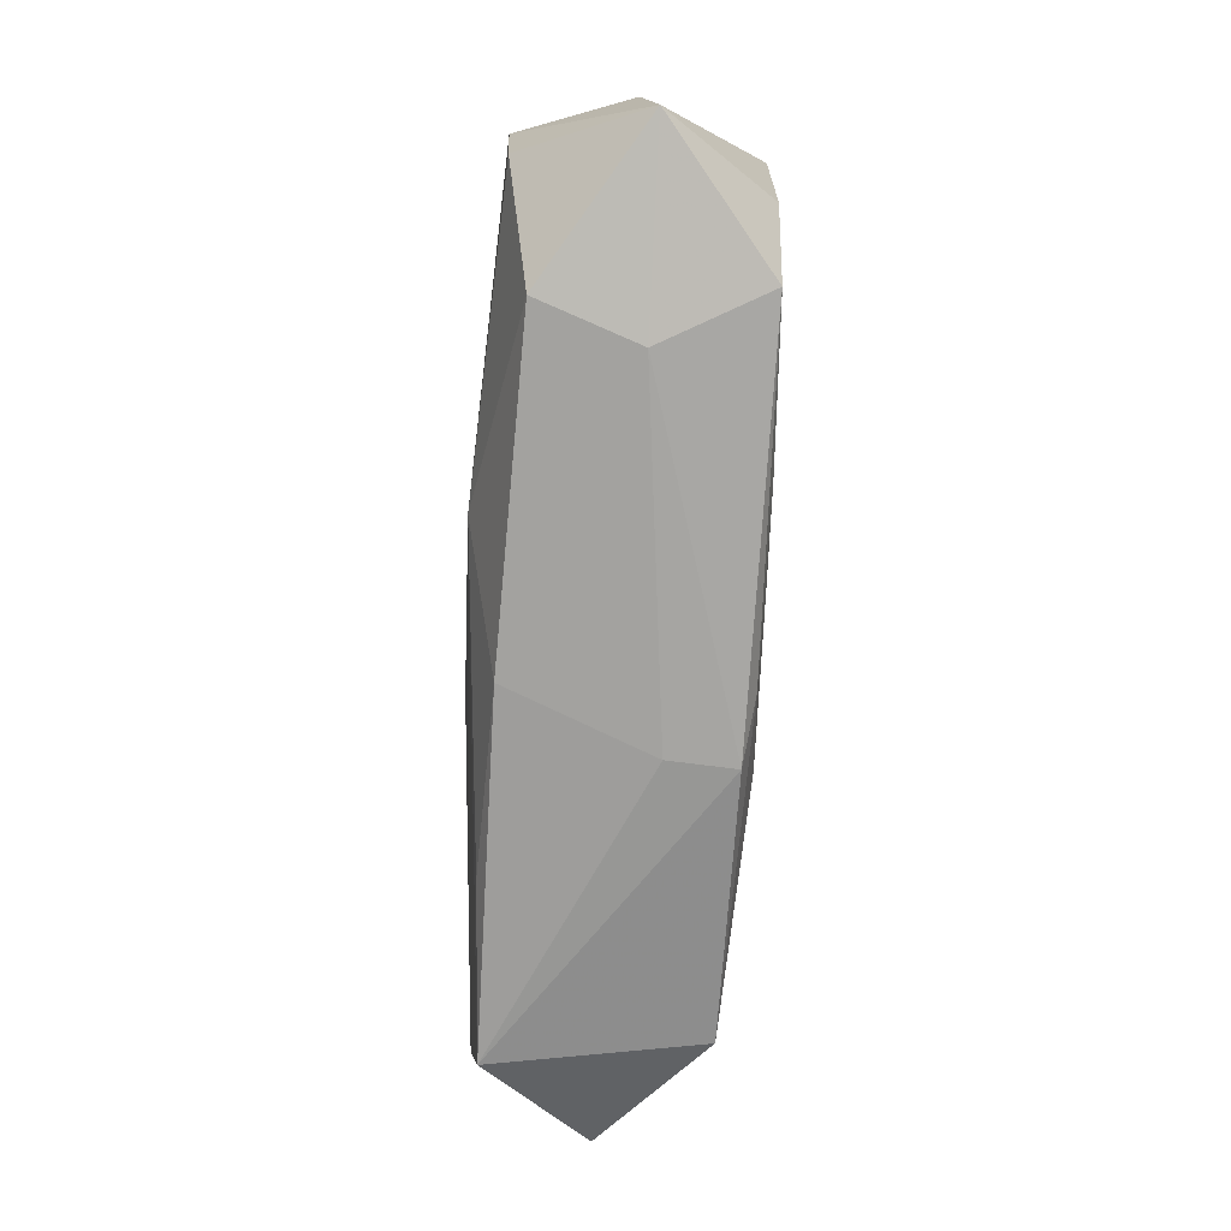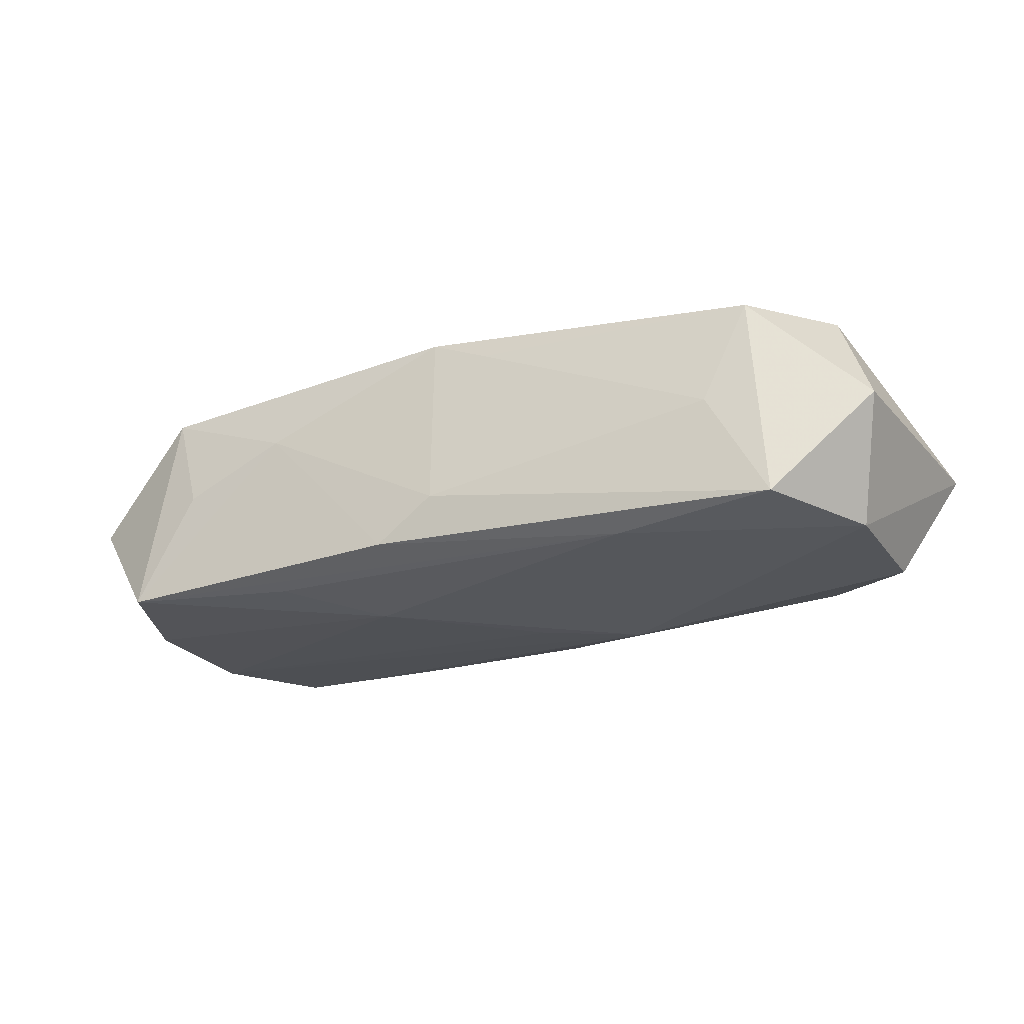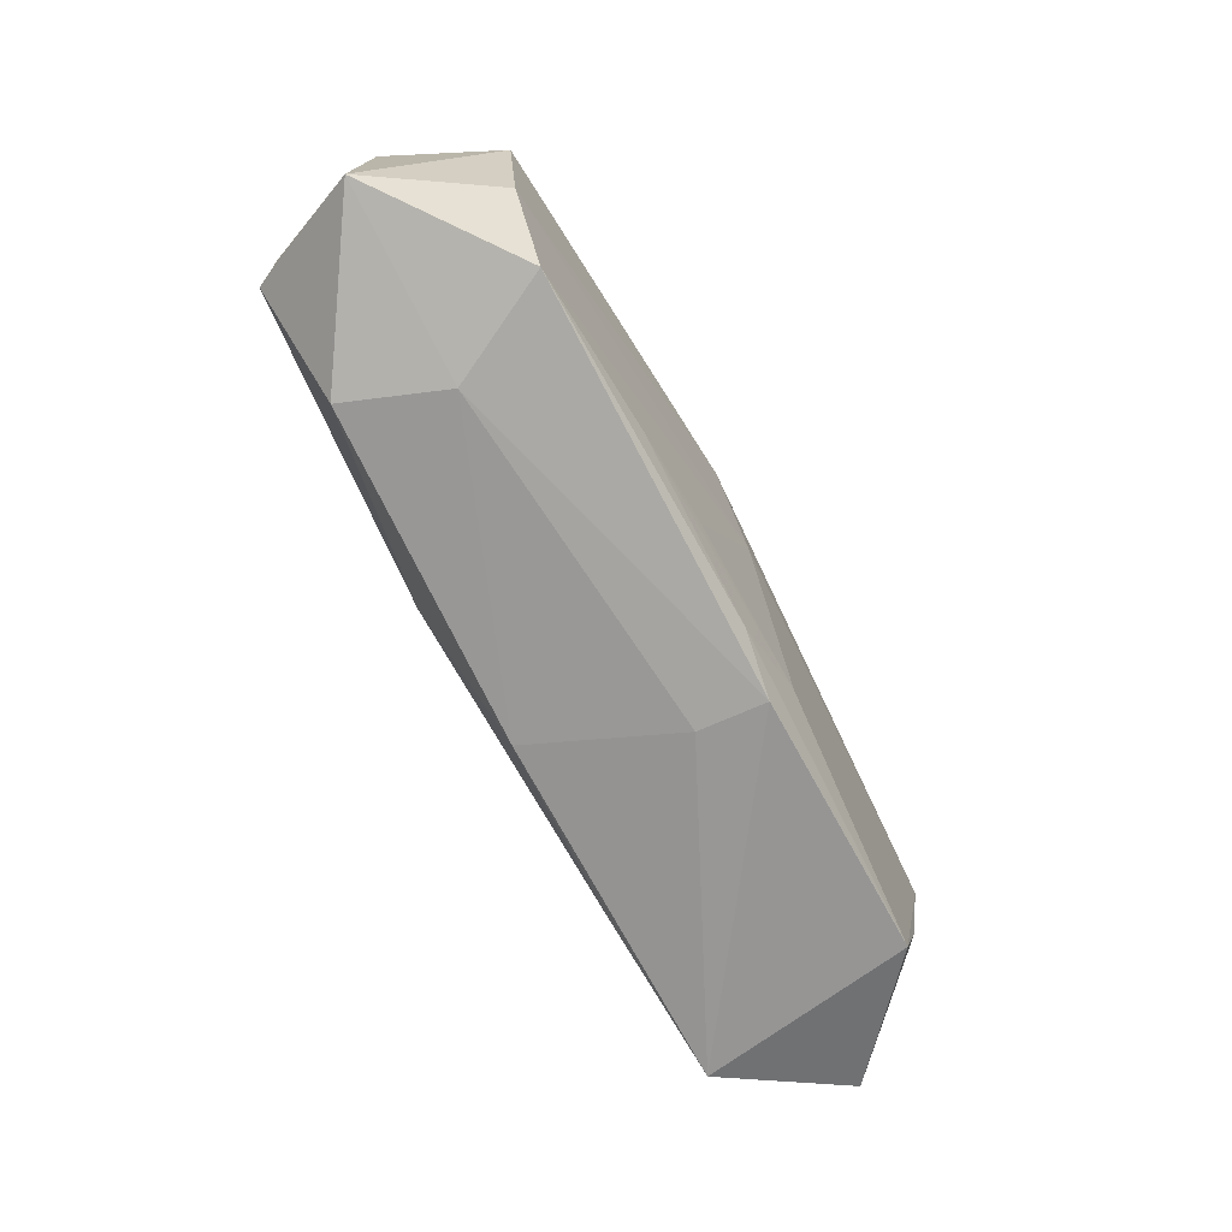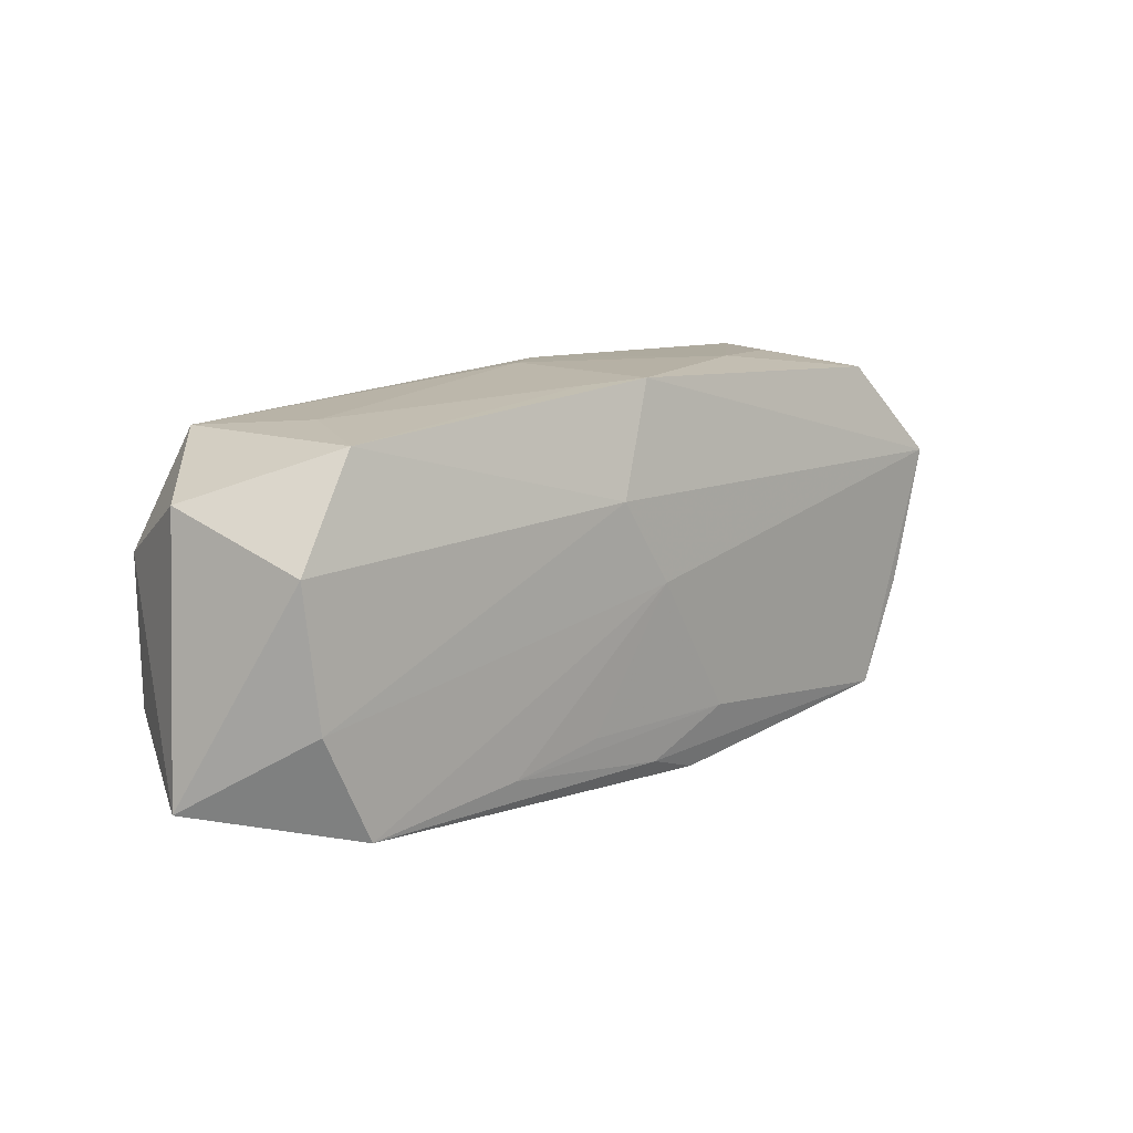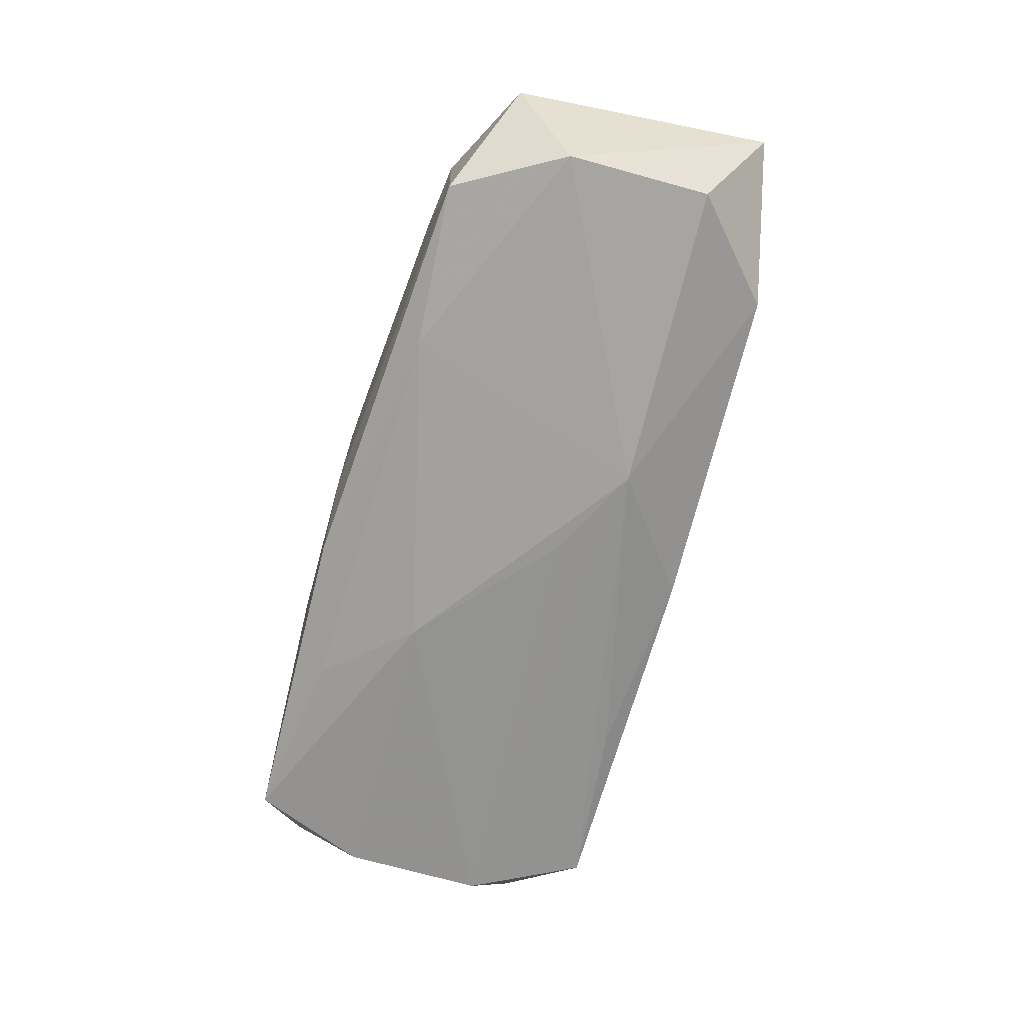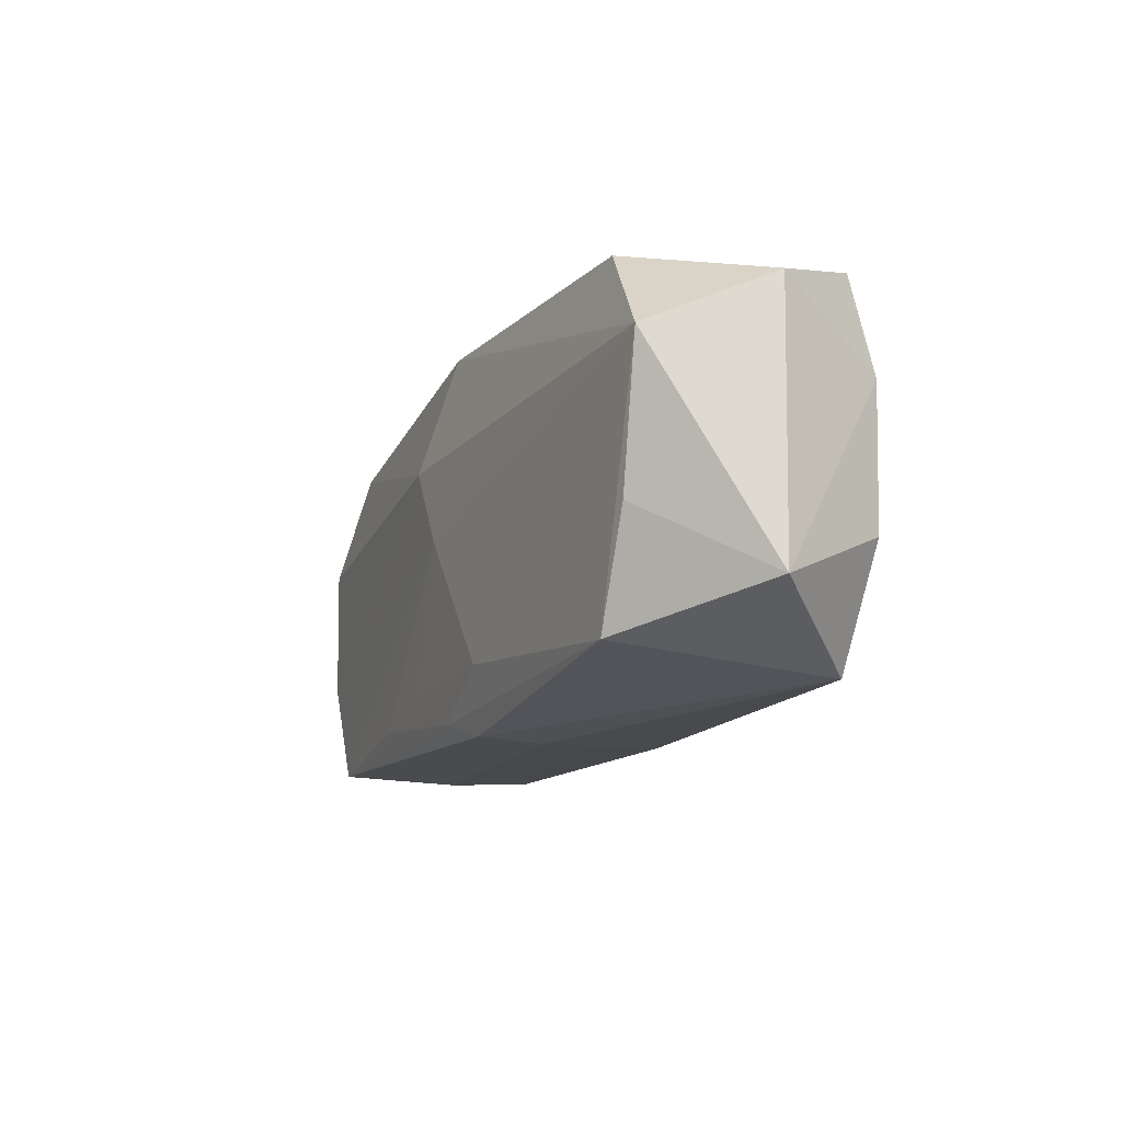
<metadata>
{"format":"obj","ext":"obj","renderer":"f3d","projection":"perspective","resolution":1024,"background":"white","views":[{"elev":-71.7,"azim":-94.5,"up":"+Y"},{"elev":-25.5,"azim":-154.0,"up":"+Z"},{"elev":-70.6,"azim":-63.3,"up":"+Y"},{"elev":12.0,"azim":-45.1,"up":"+Y"},{"elev":-71.2,"azim":-105.7,"up":"+Z"},{"elev":-14.8,"azim":66.1,"up":"+Y"}]}
</metadata>
<code>
v 0.02702 -0.01365 -0.006837
v 0.02452 0.01325 0.007602
v -0.00876 -0.007223 -0.009932
v 0.01417 -0.01243 -0.007738
v -0.02415 -0.01321 -0.006979
v 0.008267 0.0056 -0.009932
v -0.02582 -0.01325 0.008017
v 7.733e-05 -0.01383 -0.007377
v -0.02683 0.01214 -0.008876
v 0.03097 0.00614 0.009178
v -0.004536 0.006472 0.01003
v -0.005007 0.01424 0.006585
v -0.03147 -0.006622 -0.008818
v 0.00403 0.01435 -0.007928
v 0.02206 0.01416 -9.252e-05
v -0.006581 -0.01014 0.009211
v 0.02713 0.01373 -0.008292
v 0.004309 -0.01471 0.008428
v -0.03409 0.008636 -0.0008771
v 0.006138 -0.01011 0.009635
v -0.000503 0.0002135 0.01023
v -0.000224 -0.01322 0.009038
v -0.03146 0.004073 -0.009256
v 0.03474 -0.009481 0.00124
v -0.01471 0.01129 -0.009514
v -0.02173 -0.01404 0.0004048
v 0.03369 0.0101 0.0003111
v 0.02844 -0.004249 0.008858
v -0.000513 0.01455 -0.004803
v 0.02504 -0.01211 0.008805
v -0.001806 -0.00355 -0.009845
v 0.01402 0.01189 -0.009046
v -0.02586 0.01226 0.006702
v -0.03083 0.004717 0.007742
v -0.02966 -0.005438 0.007964
v -0.0007457 0.01455 0.008385
v 0.004003 -0.01486 0.003454
v 0.01392 0.01455 0.003074
v -0.03551 -0.01097 6.86e-06
v -0.02246 0.01285 -0.0008571
v 0.03078 -0.005321 -0.007565
v 0.03053 0.005195 -0.008041
v -0.01378 -0.01167 0.008813
f 24 28 30
f 18 1 30
f 30 1 24
f 24 1 41
f 41 1 3
f 3 31 41
f 39 7 35
f 11 35 21
f 21 35 7
f 22 7 18
f 18 30 22
f 22 30 20
f 10 28 24
f 24 27 10
f 11 21 10
f 10 30 28
f 20 30 10
f 10 21 20
f 17 15 2
f 2 27 17
f 2 10 27
f 3 1 4
f 4 8 3
f 1 8 4
f 39 13 5
f 3 8 5
f 5 13 3
f 6 41 31
f 6 31 3
f 42 27 24
f 24 41 42
f 17 27 42
f 42 6 17
f 41 6 42
f 20 21 16
f 38 15 17
f 38 2 15
f 26 7 39
f 39 5 26
f 18 7 26
f 26 5 8
f 25 6 3
f 39 35 34
f 34 19 39
f 34 35 11
f 23 19 9
f 9 25 23
f 23 13 39
f 39 19 23
f 3 13 23
f 23 25 3
f 43 22 20
f 20 16 43
f 7 22 43
f 43 21 7
f 43 16 21
f 14 38 17
f 29 38 14
f 9 29 14
f 17 25 14
f 14 25 9
f 40 29 9
f 40 12 29
f 36 38 29
f 29 12 36
f 2 38 36
f 11 10 36
f 10 2 36
f 18 26 37
f 37 26 8
f 37 1 18
f 37 8 1
f 17 6 32
f 32 25 17
f 6 25 32
f 9 19 33
f 33 40 9
f 19 34 33
f 12 40 33
f 33 36 12
f 33 34 11
f 11 36 33

</code>
